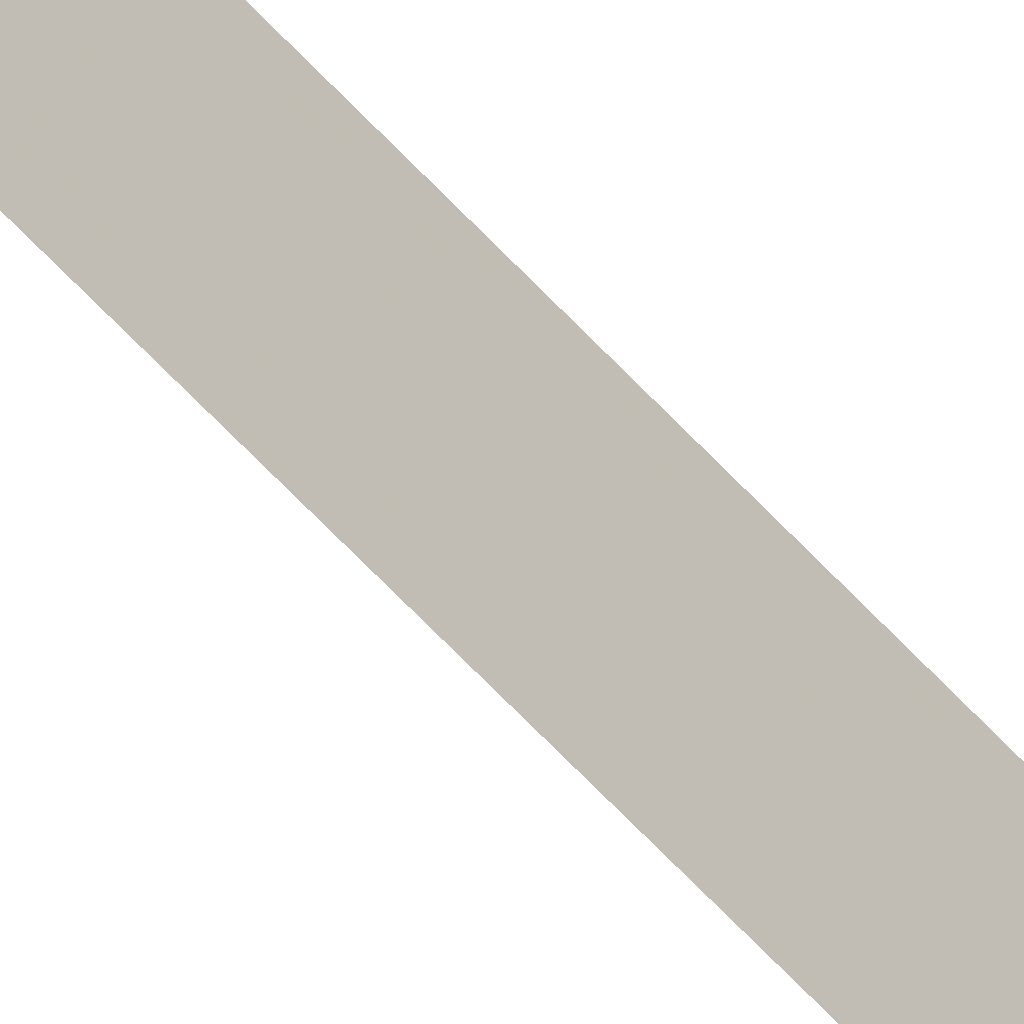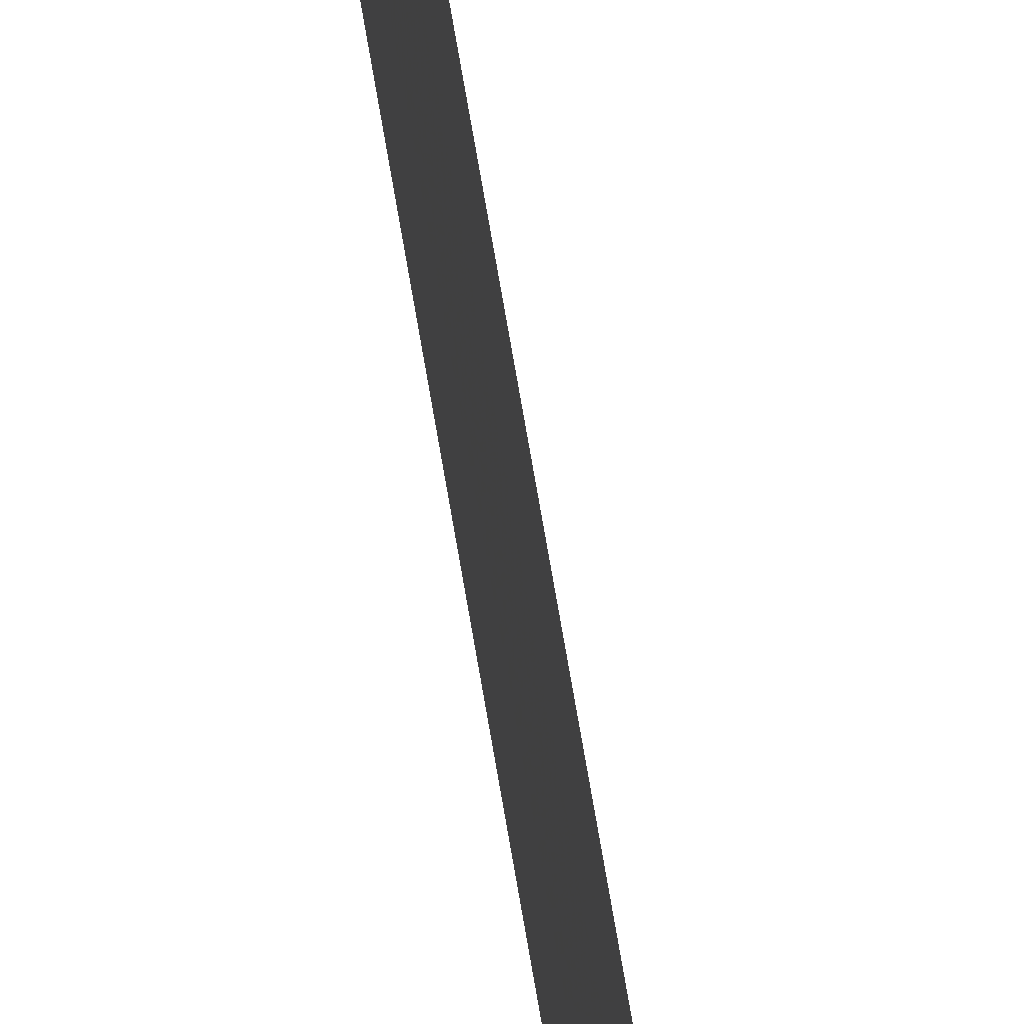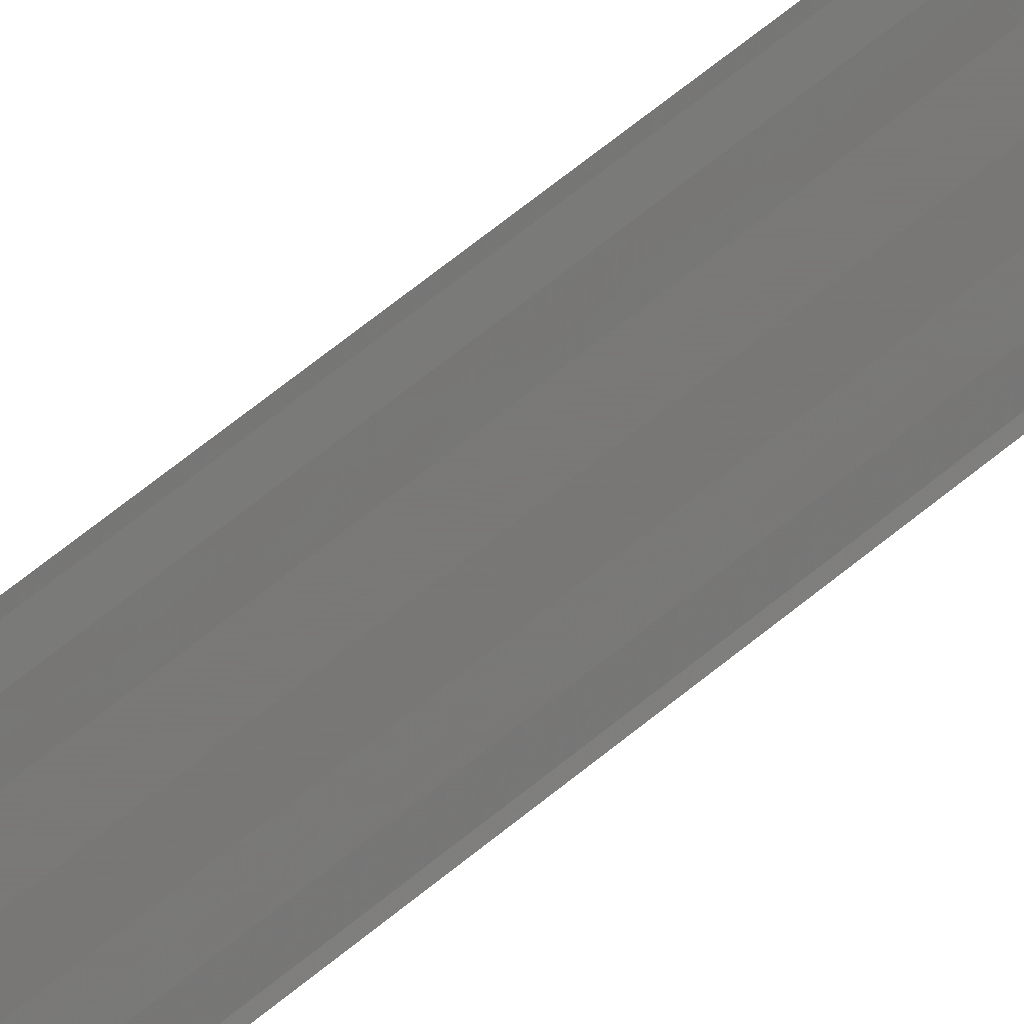
<metadata>
{"format":"obj","ext":"obj","renderer":"f3d","projection":"perspective","resolution":1024,"background":"white","views":[{"elev":-50.5,"azim":-141.6,"up":"+Z"},{"elev":44.2,"azim":-7.1,"up":"+Z"},{"elev":29.5,"azim":33.2,"up":"+Z"}]}
</metadata>
<code>
o 19400
v 2220 1871 15.05
v 2220 1871 15.05
v 2220 1871 15.05
v 2220 1871 15.06
v 2220 1871 15.05
v 2220 1871 15.05
v 2220 1871 15.05
v 2220 1871 15.05
v 2220 1871 15.05
v 2220 1871 15.05
v 2220 1871 15.05
v 2220 1871 15.05
v 2220 1871 15.05
v 2220 1871 15.06
v 2220 1871 15.06
v 2220 1871 15.06
v 2220 1871 15.06
v 2220 1871 15.06
v 2220 1871 15.06
v 2220 1871 15.06
v 2220 1871 15.06
v 2220 1871 15.06
v 2220 1871 15.05
v 2220 1871 15.05
v 2220 1871 15.05
v 2220 1871 15.05
v 2220 1871 15.05
v 2220 1871 15.05
v 2220 1871 15.05
v 2220 1871 15.05
v 2220 1871 15.05
v 2220 1871 15.05
v 2220 1871 15.05
v 2220 1871 15.05
v 2220 1871 15.05
v 2220 1871 15.06
v 2220 1871 15.06
v 2220 1871 15.06
v 2220 1871 15.06
v 2220 1871 15.06
v 2220 1871 15.06
v 2220 1871 15.06
v 2220 1871 15.06
v 2220 1871 15.06
v 2220 1871 15.06
f 1 2 3
f 1 4 3
f 5 2 6
f 5 7 6
f 8 7 9
f 9 10 11
f 6 10 11
f 6 12 13
f 3 12 13
f 3 14 15
f 16 14 15
f 17 4 16
f 17 18 16
f 19 18 20
f 16 21 22
f 20 21 22
f 23 24 25
f 23 26 25
f 27 24 28
f 27 29 28
f 28 30 31
f 28 32 33
f 25 32 33
f 25 34 35
f 36 34 35
f 37 26 36
f 37 38 36
f 36 39 40
f 41 39 40
f 42 38 41
f 42 43 41
f 41 44 45

</code>
